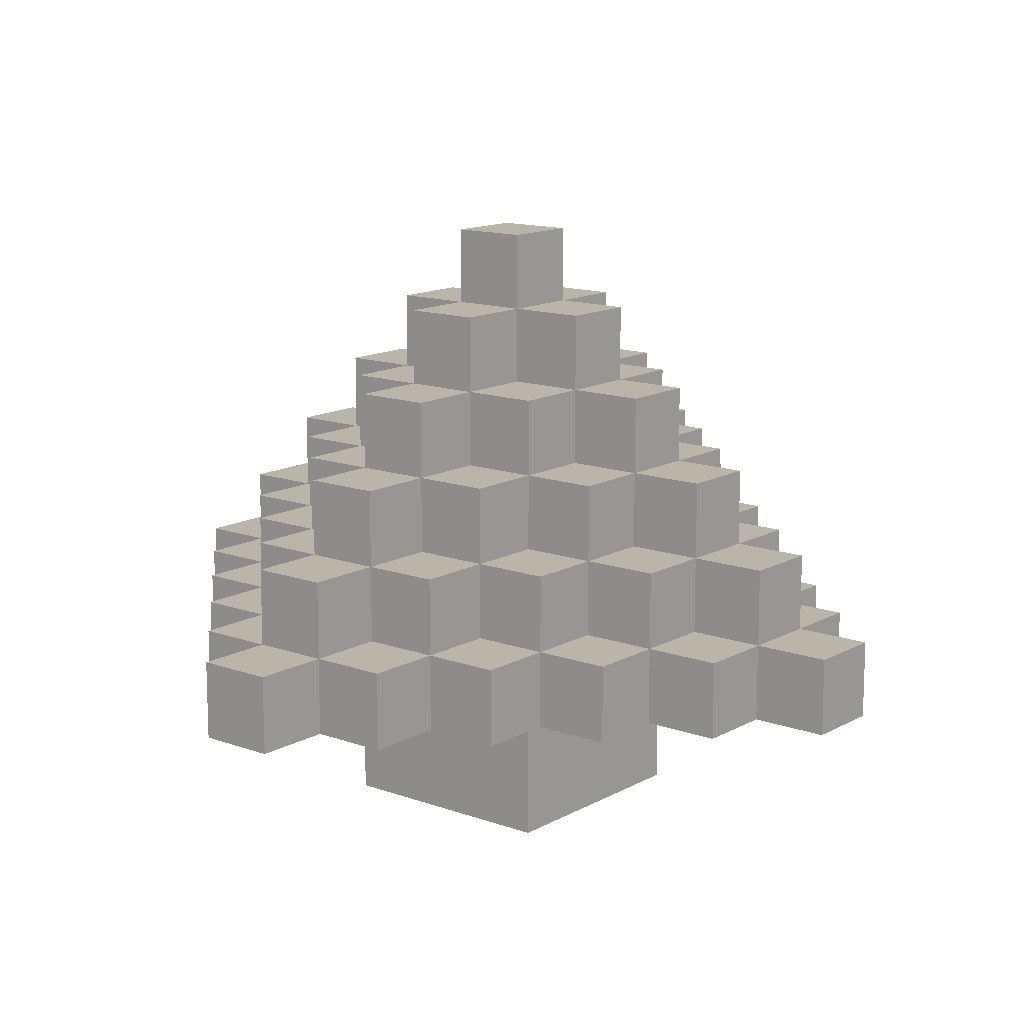
<metadata>
{"format":"obj","ext":"obj","renderer":"f3d","projection":"perspective","resolution":1024,"background":"white","views":[{"elev":13.5,"azim":-50.9,"up":"+Y"}]}
</metadata>
<code>
g Big plant 2
v -5.5 2 0.5
v -5.5 2 -0.5
v -5.5 3 0.5
v -5.5 3 -0.5
v -4.5 2 1.5
v -4.5 2 0.5
v -4.5 2 -0.5
v -4.5 2 -1.5
v -4.5 3 1.5
v -4.5 3 0.5
v -4.5 3 -0.5
v -4.5 3 -1.5
v -4.5 4 0.5
v -4.5 4 -0.5
v -3.5 2 2.5
v -3.5 2 1.5
v -3.5 2 -1.5
v -3.5 2 -2.5
v -3.5 3 2.5
v -3.5 3 1.5
v -3.5 3 0.5
v -3.5 3 -0.5
v -3.5 3 -1.5
v -3.5 3 -2.5
v -3.5 4 1.5
v -3.5 4 0.5
v -3.5 4 -0.5
v -3.5 4 -1.5
v -3.5 5 0.5
v -3.5 5 -0.5
v -2.5 2 3.5
v -2.5 2 2.5
v -2.5 2 -2.5
v -2.5 2 -3.5
v -2.5 3 3.5
v -2.5 3 2.5
v -2.5 3 1.5
v -2.5 3 -1.5
v -2.5 3 -2.5
v -2.5 3 -3.5
v -2.5 4 2.5
v -2.5 4 1.5
v -2.5 4 0.5
v -2.5 4 -0.5
v -2.5 4 -1.5
v -2.5 4 -2.5
v -2.5 5 1.5
v -2.5 5 0.5
v -2.5 5 -0.5
v -2.5 5 -1.5
v -2.5 6 0.5
v -2.5 6 -0.5
v -1.5 0 1.5
v -1.5 0 -1.5
v -1.5 2 4.5
v -1.5 2 3.5
v -1.5 2 1.5
v -1.5 2 -1.5
v -1.5 2 -3.5
v -1.5 2 -4.5
v -1.5 3 4.5
v -1.5 3 3.5
v -1.5 3 2.5
v -1.5 3 -2.5
v -1.5 3 -3.5
v -1.5 3 -4.5
v -1.5 4 3.5
v -1.5 4 2.5
v -1.5 4 1.5
v -1.5 4 -1.5
v -1.5 4 -2.5
v -1.5 4 -3.5
v -1.5 5 2.5
v -1.5 5 1.5
v -1.5 5 0.5
v -1.5 5 -0.5
v -1.5 5 -1.5
v -1.5 5 -2.5
v -1.5 6 1.5
v -1.5 6 0.5
v -1.5 6 -0.5
v -1.5 6 -1.5
v -1.5 7 0.5
v -1.5 7 -0.5
v -0.5 2 5.5
v -0.5 2 4.5
v -0.5 2 -4.5
v -0.5 2 -5.5
v -0.5 3 5.5
v -0.5 3 4.5
v -0.5 3 3.5
v -0.5 3 -3.5
v -0.5 3 -4.5
v -0.5 3 -5.5
v -0.5 4 4.5
v -0.5 4 3.5
v -0.5 4 2.5
v -0.5 4 -2.5
v -0.5 4 -3.5
v -0.5 4 -4.5
v -0.5 5 3.5
v -0.5 5 2.5
v -0.5 5 1.5
v -0.5 5 -1.5
v -0.5 5 -2.5
v -0.5 5 -3.5
v -0.5 6 2.5
v -0.5 6 1.5
v -0.5 6 0.5
v -0.5 6 -0.5
v -0.5 6 -1.5
v -0.5 6 -2.5
v -0.5 7 1.5
v -0.5 7 0.5
v -0.5 7 -0.5
v -0.5 7 -1.5
v -0.5 8 0.5
v -0.5 8 -0.5
v 0.5 2 5.5
v 0.5 2 4.5
v 0.5 2 -4.5
v 0.5 2 -5.5
v 0.5 3 5.5
v 0.5 3 4.5
v 0.5 3 3.5
v 0.5 3 -3.5
v 0.5 3 -4.5
v 0.5 3 -5.5
v 0.5 4 4.5
v 0.5 4 3.5
v 0.5 4 2.5
v 0.5 4 -2.5
v 0.5 4 -3.5
v 0.5 4 -4.5
v 0.5 5 3.5
v 0.5 5 2.5
v 0.5 5 1.5
v 0.5 5 -1.5
v 0.5 5 -2.5
v 0.5 5 -3.5
v 0.5 6 2.5
v 0.5 6 1.5
v 0.5 6 0.5
v 0.5 6 -0.5
v 0.5 6 -1.5
v 0.5 6 -2.5
v 0.5 7 1.5
v 0.5 7 0.5
v 0.5 7 -0.5
v 0.5 7 -1.5
v 0.5 8 0.5
v 0.5 8 -0.5
v 1.5 0 1.5
v 1.5 0 -1.5
v 1.5 2 4.5
v 1.5 2 3.5
v 1.5 2 1.5
v 1.5 2 -1.5
v 1.5 2 -3.5
v 1.5 2 -4.5
v 1.5 3 4.5
v 1.5 3 3.5
v 1.5 3 2.5
v 1.5 3 -2.5
v 1.5 3 -3.5
v 1.5 3 -4.5
v 1.5 4 3.5
v 1.5 4 2.5
v 1.5 4 1.5
v 1.5 4 -1.5
v 1.5 4 -2.5
v 1.5 4 -3.5
v 1.5 5 2.5
v 1.5 5 1.5
v 1.5 5 0.5
v 1.5 5 -0.5
v 1.5 5 -1.5
v 1.5 5 -2.5
v 1.5 6 1.5
v 1.5 6 0.5
v 1.5 6 -0.5
v 1.5 6 -1.5
v 1.5 7 0.5
v 1.5 7 -0.5
v 2.5 2 3.5
v 2.5 2 2.5
v 2.5 2 -2.5
v 2.5 2 -3.5
v 2.5 3 3.5
v 2.5 3 2.5
v 2.5 3 1.5
v 2.5 3 -1.5
v 2.5 3 -2.5
v 2.5 3 -3.5
v 2.5 4 2.5
v 2.5 4 1.5
v 2.5 4 0.5
v 2.5 4 -0.5
v 2.5 4 -1.5
v 2.5 4 -2.5
v 2.5 5 1.5
v 2.5 5 0.5
v 2.5 5 -0.5
v 2.5 5 -1.5
v 2.5 6 0.5
v 2.5 6 -0.5
v 3.5 2 2.5
v 3.5 2 1.5
v 3.5 2 -1.5
v 3.5 2 -2.5
v 3.5 3 2.5
v 3.5 3 1.5
v 3.5 3 0.5
v 3.5 3 -0.5
v 3.5 3 -1.5
v 3.5 3 -2.5
v 3.5 4 1.5
v 3.5 4 0.5
v 3.5 4 -0.5
v 3.5 4 -1.5
v 3.5 5 0.5
v 3.5 5 -0.5
v 4.5 2 1.5
v 4.5 2 0.5
v 4.5 2 -0.5
v 4.5 2 -1.5
v 4.5 3 1.5
v 4.5 3 0.5
v 4.5 3 -0.5
v 4.5 3 -1.5
v 4.5 4 0.5
v 4.5 4 -0.5
v 5.5 2 0.5
v 5.5 2 -0.5
v 5.5 3 0.5
v 5.5 3 -0.5
v -0.5 2 5.5
v -0.5 3 5.5
v 0.5 2 5.5
v 0.5 3 5.5
v -1.5 2 4.5
v -1.5 3 4.5
v -0.5 2 4.5
v -0.5 3 4.5
v -0.5 4 4.5
v 0.5 2 4.5
v 0.5 3 4.5
v 0.5 4 4.5
v 1.5 2 4.5
v 1.5 3 4.5
v -2.5 2 3.5
v -2.5 3 3.5
v -1.5 2 3.5
v -1.5 3 3.5
v -1.5 4 3.5
v -0.5 3 3.5
v -0.5 4 3.5
v -0.5 5 3.5
v 0.5 3 3.5
v 0.5 4 3.5
v 0.5 5 3.5
v 1.5 2 3.5
v 1.5 3 3.5
v 1.5 4 3.5
v 2.5 2 3.5
v 2.5 3 3.5
v -3.5 2 2.5
v -3.5 3 2.5
v -2.5 2 2.5
v -2.5 3 2.5
v -2.5 4 2.5
v -1.5 3 2.5
v -1.5 4 2.5
v -1.5 5 2.5
v -0.5 4 2.5
v -0.5 5 2.5
v -0.5 6 2.5
v 0.5 4 2.5
v 0.5 5 2.5
v 0.5 6 2.5
v 1.5 3 2.5
v 1.5 4 2.5
v 1.5 5 2.5
v 2.5 2 2.5
v 2.5 3 2.5
v 2.5 4 2.5
v 3.5 2 2.5
v 3.5 3 2.5
v -4.5 2 1.5
v -4.5 3 1.5
v -3.5 2 1.5
v -3.5 3 1.5
v -3.5 4 1.5
v -2.5 3 1.5
v -2.5 4 1.5
v -2.5 5 1.5
v -1.5 0 1.5
v -1.5 2 1.5
v -1.5 4 1.5
v -1.5 5 1.5
v -1.5 6 1.5
v -0.5 5 1.5
v -0.5 6 1.5
v -0.5 7 1.5
v 0.5 5 1.5
v 0.5 6 1.5
v 0.5 7 1.5
v 1.5 0 1.5
v 1.5 2 1.5
v 1.5 4 1.5
v 1.5 5 1.5
v 1.5 6 1.5
v 2.5 3 1.5
v 2.5 4 1.5
v 2.5 5 1.5
v 3.5 2 1.5
v 3.5 3 1.5
v 3.5 4 1.5
v 4.5 2 1.5
v 4.5 3 1.5
v -5.5 2 0.5
v -5.5 3 0.5
v -4.5 2 0.5
v -4.5 3 0.5
v -4.5 4 0.5
v -3.5 3 0.5
v -3.5 4 0.5
v -3.5 5 0.5
v -2.5 4 0.5
v -2.5 5 0.5
v -2.5 6 0.5
v -1.5 5 0.5
v -1.5 6 0.5
v -1.5 7 0.5
v -0.5 6 0.5
v -0.5 7 0.5
v -0.5 8 0.5
v 0.5 6 0.5
v 0.5 7 0.5
v 0.5 8 0.5
v 1.5 5 0.5
v 1.5 6 0.5
v 1.5 7 0.5
v 2.5 4 0.5
v 2.5 5 0.5
v 2.5 6 0.5
v 3.5 3 0.5
v 3.5 4 0.5
v 3.5 5 0.5
v 4.5 2 0.5
v 4.5 3 0.5
v 4.5 4 0.5
v 5.5 2 0.5
v 5.5 3 0.5
v -5.5 2 -0.5
v -5.5 3 -0.5
v -4.5 2 -0.5
v -4.5 3 -0.5
v -4.5 4 -0.5
v -3.5 3 -0.5
v -3.5 4 -0.5
v -3.5 5 -0.5
v -2.5 4 -0.5
v -2.5 5 -0.5
v -2.5 6 -0.5
v -1.5 5 -0.5
v -1.5 6 -0.5
v -1.5 7 -0.5
v -0.5 6 -0.5
v -0.5 7 -0.5
v -0.5 8 -0.5
v 0.5 6 -0.5
v 0.5 7 -0.5
v 0.5 8 -0.5
v 1.5 5 -0.5
v 1.5 6 -0.5
v 1.5 7 -0.5
v 2.5 4 -0.5
v 2.5 5 -0.5
v 2.5 6 -0.5
v 3.5 3 -0.5
v 3.5 4 -0.5
v 3.5 5 -0.5
v 4.5 2 -0.5
v 4.5 3 -0.5
v 4.5 4 -0.5
v 5.5 2 -0.5
v 5.5 3 -0.5
v -4.5 2 -1.5
v -4.5 3 -1.5
v -3.5 2 -1.5
v -3.5 3 -1.5
v -3.5 4 -1.5
v -2.5 3 -1.5
v -2.5 4 -1.5
v -2.5 5 -1.5
v -1.5 0 -1.5
v -1.5 2 -1.5
v -1.5 4 -1.5
v -1.5 5 -1.5
v -1.5 6 -1.5
v -0.5 5 -1.5
v -0.5 6 -1.5
v -0.5 7 -1.5
v 0.5 5 -1.5
v 0.5 6 -1.5
v 0.5 7 -1.5
v 1.5 0 -1.5
v 1.5 2 -1.5
v 1.5 4 -1.5
v 1.5 5 -1.5
v 1.5 6 -1.5
v 2.5 3 -1.5
v 2.5 4 -1.5
v 2.5 5 -1.5
v 3.5 2 -1.5
v 3.5 3 -1.5
v 3.5 4 -1.5
v 4.5 2 -1.5
v 4.5 3 -1.5
v -3.5 2 -2.5
v -3.5 3 -2.5
v -2.5 2 -2.5
v -2.5 3 -2.5
v -2.5 4 -2.5
v -1.5 3 -2.5
v -1.5 4 -2.5
v -1.5 5 -2.5
v -0.5 4 -2.5
v -0.5 5 -2.5
v -0.5 6 -2.5
v 0.5 4 -2.5
v 0.5 5 -2.5
v 0.5 6 -2.5
v 1.5 3 -2.5
v 1.5 4 -2.5
v 1.5 5 -2.5
v 2.5 2 -2.5
v 2.5 3 -2.5
v 2.5 4 -2.5
v 3.5 2 -2.5
v 3.5 3 -2.5
v -2.5 2 -3.5
v -2.5 3 -3.5
v -1.5 2 -3.5
v -1.5 3 -3.5
v -1.5 4 -3.5
v -0.5 3 -3.5
v -0.5 4 -3.5
v -0.5 5 -3.5
v 0.5 3 -3.5
v 0.5 4 -3.5
v 0.5 5 -3.5
v 1.5 2 -3.5
v 1.5 3 -3.5
v 1.5 4 -3.5
v 2.5 2 -3.5
v 2.5 3 -3.5
v -1.5 2 -4.5
v -1.5 3 -4.5
v -0.5 2 -4.5
v -0.5 3 -4.5
v -0.5 4 -4.5
v 0.5 2 -4.5
v 0.5 3 -4.5
v 0.5 4 -4.5
v 1.5 2 -4.5
v 1.5 3 -4.5
v -0.5 2 -5.5
v -0.5 3 -5.5
v 0.5 2 -5.5
v 0.5 3 -5.5
v -1.5 0 1.5
v 1.5 0 1.5
v -1.5 0 -1.5
v 1.5 0 -1.5
v -0.5 2 5.5
v 0.5 2 5.5
v -1.5 2 4.5
v -0.5 2 4.5
v 0.5 2 4.5
v 1.5 2 4.5
v -2.5 2 3.5
v -1.5 2 3.5
v 1.5 2 3.5
v 2.5 2 3.5
v -3.5 2 2.5
v -2.5 2 2.5
v 2.5 2 2.5
v 3.5 2 2.5
v -4.5 2 1.5
v -3.5 2 1.5
v -1.5 2 1.5
v 1.5 2 1.5
v 3.5 2 1.5
v 4.5 2 1.5
v -5.5 2 0.5
v -4.5 2 0.5
v 4.5 2 0.5
v 5.5 2 0.5
v -5.5 2 -0.5
v -4.5 2 -0.5
v 4.5 2 -0.5
v 5.5 2 -0.5
v -4.5 2 -1.5
v -3.5 2 -1.5
v -1.5 2 -1.5
v 1.5 2 -1.5
v 3.5 2 -1.5
v 4.5 2 -1.5
v -3.5 2 -2.5
v -2.5 2 -2.5
v 2.5 2 -2.5
v 3.5 2 -2.5
v -2.5 2 -3.5
v -1.5 2 -3.5
v 1.5 2 -3.5
v 2.5 2 -3.5
v -1.5 2 -4.5
v -0.5 2 -4.5
v 0.5 2 -4.5
v 1.5 2 -4.5
v -0.5 2 -5.5
v 0.5 2 -5.5
v -0.5 3 5.5
v 0.5 3 5.5
v -1.5 3 4.5
v -0.5 3 4.5
v 0.5 3 4.5
v 1.5 3 4.5
v -2.5 3 3.5
v -1.5 3 3.5
v -0.5 3 3.5
v 0.5 3 3.5
v 1.5 3 3.5
v 2.5 3 3.5
v -3.5 3 2.5
v -2.5 3 2.5
v -1.5 3 2.5
v 1.5 3 2.5
v 2.5 3 2.5
v 3.5 3 2.5
v -4.5 3 1.5
v -3.5 3 1.5
v -2.5 3 1.5
v 2.5 3 1.5
v 3.5 3 1.5
v 4.5 3 1.5
v -5.5 3 0.5
v -4.5 3 0.5
v -3.5 3 0.5
v 3.5 3 0.5
v 4.5 3 0.5
v 5.5 3 0.5
v -5.5 3 -0.5
v -4.5 3 -0.5
v -3.5 3 -0.5
v 3.5 3 -0.5
v 4.5 3 -0.5
v 5.5 3 -0.5
v -4.5 3 -1.5
v -3.5 3 -1.5
v -2.5 3 -1.5
v 2.5 3 -1.5
v 3.5 3 -1.5
v 4.5 3 -1.5
v -3.5 3 -2.5
v -2.5 3 -2.5
v -1.5 3 -2.5
v 1.5 3 -2.5
v 2.5 3 -2.5
v 3.5 3 -2.5
v -2.5 3 -3.5
v -1.5 3 -3.5
v -0.5 3 -3.5
v 0.5 3 -3.5
v 1.5 3 -3.5
v 2.5 3 -3.5
v -1.5 3 -4.5
v -0.5 3 -4.5
v 0.5 3 -4.5
v 1.5 3 -4.5
v -0.5 3 -5.5
v 0.5 3 -5.5
v -0.5 4 4.5
v 0.5 4 4.5
v -1.5 4 3.5
v -0.5 4 3.5
v 0.5 4 3.5
v 1.5 4 3.5
v -2.5 4 2.5
v -1.5 4 2.5
v -0.5 4 2.5
v 0.5 4 2.5
v 1.5 4 2.5
v 2.5 4 2.5
v -3.5 4 1.5
v -2.5 4 1.5
v -1.5 4 1.5
v 1.5 4 1.5
v 2.5 4 1.5
v 3.5 4 1.5
v -4.5 4 0.5
v -3.5 4 0.5
v -2.5 4 0.5
v 2.5 4 0.5
v 3.5 4 0.5
v 4.5 4 0.5
v -4.5 4 -0.5
v -3.5 4 -0.5
v -2.5 4 -0.5
v 2.5 4 -0.5
v 3.5 4 -0.5
v 4.5 4 -0.5
v -3.5 4 -1.5
v -2.5 4 -1.5
v -1.5 4 -1.5
v 1.5 4 -1.5
v 2.5 4 -1.5
v 3.5 4 -1.5
v -2.5 4 -2.5
v -1.5 4 -2.5
v -0.5 4 -2.5
v 0.5 4 -2.5
v 1.5 4 -2.5
v 2.5 4 -2.5
v -1.5 4 -3.5
v -0.5 4 -3.5
v 0.5 4 -3.5
v 1.5 4 -3.5
v -0.5 4 -4.5
v 0.5 4 -4.5
v -0.5 5 3.5
v 0.5 5 3.5
v -1.5 5 2.5
v -0.5 5 2.5
v 0.5 5 2.5
v 1.5 5 2.5
v -2.5 5 1.5
v -1.5 5 1.5
v -0.5 5 1.5
v 0.5 5 1.5
v 1.5 5 1.5
v 2.5 5 1.5
v -3.5 5 0.5
v -2.5 5 0.5
v -1.5 5 0.5
v 1.5 5 0.5
v 2.5 5 0.5
v 3.5 5 0.5
v -3.5 5 -0.5
v -2.5 5 -0.5
v -1.5 5 -0.5
v 1.5 5 -0.5
v 2.5 5 -0.5
v 3.5 5 -0.5
v -2.5 5 -1.5
v -1.5 5 -1.5
v -0.5 5 -1.5
v 0.5 5 -1.5
v 1.5 5 -1.5
v 2.5 5 -1.5
v -1.5 5 -2.5
v -0.5 5 -2.5
v 0.5 5 -2.5
v 1.5 5 -2.5
v -0.5 5 -3.5
v 0.5 5 -3.5
v -0.5 6 2.5
v 0.5 6 2.5
v -1.5 6 1.5
v -0.5 6 1.5
v 0.5 6 1.5
v 1.5 6 1.5
v -2.5 6 0.5
v -1.5 6 0.5
v -0.5 6 0.5
v 0.5 6 0.5
v 1.5 6 0.5
v 2.5 6 0.5
v -2.5 6 -0.5
v -1.5 6 -0.5
v -0.5 6 -0.5
v 0.5 6 -0.5
v 1.5 6 -0.5
v 2.5 6 -0.5
v -1.5 6 -1.5
v -0.5 6 -1.5
v 0.5 6 -1.5
v 1.5 6 -1.5
v -0.5 6 -2.5
v 0.5 6 -2.5
v -0.5 7 1.5
v 0.5 7 1.5
v -1.5 7 0.5
v -0.5 7 0.5
v 0.5 7 0.5
v 1.5 7 0.5
v -1.5 7 -0.5
v -0.5 7 -0.5
v 0.5 7 -0.5
v 1.5 7 -0.5
v -0.5 7 -1.5
v 0.5 7 -1.5
v -0.5 8 0.5
v 0.5 8 0.5
v -0.5 8 -0.5
v 0.5 8 -0.5
f 3 2 1
f 4 2 3
f 9 6 5
f 10 6 9
f 11 8 7
f 12 8 11
f 13 11 10
f 14 11 13
f 19 16 15
f 20 16 19
f 23 18 17
f 24 18 23
f 25 21 20
f 26 21 25
f 27 23 22
f 28 23 27
f 29 27 26
f 30 27 29
f 35 32 31
f 36 32 35
f 39 34 33
f 40 34 39
f 41 37 36
f 42 37 41
f 45 39 38
f 46 39 45
f 47 43 42
f 48 43 47
f 49 45 44
f 50 45 49
f 51 49 48
f 52 49 51
f 57 54 53
f 58 54 57
f 61 56 55
f 62 56 61
f 65 60 59
f 66 60 65
f 67 63 62
f 68 63 67
f 71 65 64
f 72 65 71
f 73 69 68
f 74 69 73
f 77 71 70
f 78 71 77
f 79 75 74
f 80 75 79
f 81 77 76
f 82 77 81
f 83 81 80
f 84 81 83
f 89 86 85
f 90 86 89
f 93 88 87
f 94 88 93
f 95 91 90
f 96 91 95
f 99 93 92
f 100 93 99
f 101 97 96
f 102 97 101
f 105 99 98
f 106 99 105
f 107 103 102
f 108 103 107
f 111 105 104
f 112 105 111
f 113 109 108
f 114 109 113
f 115 111 110
f 116 111 115
f 117 115 114
f 118 115 117
f 119 120 123
f 123 120 124
f 121 122 127
f 127 122 128
f 124 125 129
f 129 125 130
f 126 127 133
f 133 127 134
f 130 131 135
f 135 131 136
f 132 133 139
f 139 133 140
f 136 137 141
f 141 137 142
f 138 139 145
f 145 139 146
f 142 143 147
f 147 143 148
f 144 145 149
f 149 145 150
f 148 149 151
f 151 149 152
f 153 154 157
f 157 154 158
f 155 156 161
f 161 156 162
f 159 160 165
f 165 160 166
f 162 163 167
f 167 163 168
f 164 165 171
f 171 165 172
f 168 169 173
f 173 169 174
f 170 171 177
f 177 171 178
f 174 175 179
f 179 175 180
f 176 177 181
f 181 177 182
f 180 181 183
f 183 181 184
f 185 186 189
f 189 186 190
f 187 188 193
f 193 188 194
f 190 191 195
f 195 191 196
f 192 193 199
f 199 193 200
f 196 197 201
f 201 197 202
f 198 199 203
f 203 199 204
f 202 203 205
f 205 203 206
f 207 208 211
f 211 208 212
f 209 210 215
f 215 210 216
f 212 213 217
f 217 213 218
f 214 215 219
f 219 215 220
f 218 219 221
f 221 219 222
f 223 224 227
f 227 224 228
f 225 226 229
f 229 226 230
f 228 229 231
f 231 229 232
f 233 234 235
f 235 234 236
f 239 238 237
f 240 238 239
f 243 242 241
f 244 242 243
f 247 245 244
f 248 245 247
f 249 247 246
f 250 247 249
f 253 252 251
f 254 252 253
f 256 255 254
f 257 255 256
f 260 258 257
f 261 258 260
f 263 260 259
f 264 260 263
f 265 263 262
f 266 263 265
f 269 268 267
f 270 268 269
f 272 271 270
f 273 271 272
f 275 274 273
f 276 274 275
f 279 277 276
f 280 277 279
f 282 279 278
f 283 279 282
f 285 282 281
f 286 282 285
f 287 285 284
f 288 285 287
f 291 290 289
f 292 290 291
f 294 293 292
f 295 293 294
f 299 296 295
f 300 296 299
f 302 301 300
f 303 301 302
f 306 304 303
f 307 304 306
f 308 298 297
f 309 298 308
f 311 306 305
f 312 306 311
f 314 311 310
f 315 311 314
f 317 314 313
f 318 314 317
f 319 317 316
f 320 317 319
f 323 322 321
f 324 322 323
f 326 325 324
f 327 325 326
f 329 328 327
f 330 328 329
f 332 331 330
f 333 331 332
f 335 334 333
f 336 334 335
f 339 337 336
f 340 337 339
f 342 339 338
f 343 339 342
f 345 342 341
f 346 342 345
f 348 345 344
f 349 345 348
f 351 348 347
f 352 348 351
f 353 351 350
f 354 351 353
f 355 356 357
f 357 356 358
f 358 359 360
f 360 359 361
f 361 362 363
f 363 362 364
f 364 365 366
f 366 365 367
f 367 368 369
f 369 368 370
f 370 371 373
f 373 371 374
f 372 373 376
f 376 373 377
f 375 376 379
f 379 376 380
f 378 379 382
f 382 379 383
f 381 382 385
f 385 382 386
f 384 385 387
f 387 385 388
f 389 390 391
f 391 390 392
f 392 393 394
f 394 393 395
f 395 396 399
f 399 396 400
f 400 401 402
f 402 401 403
f 403 404 406
f 406 404 407
f 397 398 408
f 408 398 409
f 405 406 411
f 411 406 412
f 410 411 414
f 414 411 415
f 413 414 417
f 417 414 418
f 416 417 419
f 419 417 420
f 421 422 423
f 423 422 424
f 424 425 426
f 426 425 427
f 427 428 429
f 429 428 430
f 430 431 433
f 433 431 434
f 432 433 436
f 436 433 437
f 435 436 439
f 439 436 440
f 438 439 441
f 441 439 442
f 443 444 445
f 445 444 446
f 446 447 448
f 448 447 449
f 449 450 452
f 452 450 453
f 451 452 455
f 455 452 456
f 454 455 457
f 457 455 458
f 459 460 461
f 461 460 462
f 462 463 465
f 465 463 466
f 464 465 467
f 467 465 468
f 469 470 471
f 471 470 472
f 475 474 473
f 476 474 475
f 480 478 477
f 481 478 480
f 484 480 479
f 484 482 481
f 484 481 480
f 485 482 484
f 488 484 483
f 488 486 485
f 488 485 484
f 489 486 488
f 492 488 487
f 492 490 489
f 492 489 488
f 493 490 492
f 494 490 493
f 495 490 494
f 498 492 491
f 498 493 492
f 499 495 494
f 499 496 495
f 501 498 497
f 502 493 498
f 502 498 501
f 503 500 499
f 503 499 494
f 504 500 503
f 505 493 502
f 506 493 505
f 507 493 506
f 508 503 494
f 509 503 508
f 510 503 509
f 511 507 506
f 511 509 508
f 511 508 507
f 512 509 511
f 513 509 512
f 514 509 513
f 515 513 512
f 516 513 515
f 517 513 516
f 518 513 517
f 519 517 516
f 520 517 519
f 521 517 520
f 522 517 521
f 523 521 520
f 524 521 523
f 525 526 528
f 528 526 529
f 527 528 532
f 532 528 533
f 529 530 534
f 534 530 535
f 531 532 538
f 538 532 539
f 535 536 540
f 540 536 541
f 537 538 544
f 544 538 545
f 541 542 546
f 546 542 547
f 543 544 550
f 550 544 551
f 547 548 552
f 552 548 553
f 549 550 555
f 555 550 556
f 553 554 559
f 559 554 560
f 556 557 561
f 561 557 562
f 558 559 565
f 565 559 566
f 562 563 567
f 567 563 568
f 564 565 571
f 571 565 572
f 568 569 573
f 573 569 574
f 570 571 577
f 577 571 578
f 574 575 579
f 579 575 580
f 576 577 581
f 581 577 582
f 580 581 583
f 583 581 584
f 585 586 588
f 588 586 589
f 587 588 592
f 592 588 593
f 589 590 594
f 594 590 595
f 591 592 598
f 598 592 599
f 595 596 600
f 600 596 601
f 597 598 604
f 604 598 605
f 601 602 606
f 606 602 607
f 603 604 609
f 609 604 610
f 607 608 613
f 613 608 614
f 610 611 615
f 615 611 616
f 612 613 619
f 619 613 620
f 616 617 621
f 621 617 622
f 618 619 625
f 625 619 626
f 622 623 627
f 627 623 628
f 624 625 629
f 629 625 630
f 628 629 631
f 631 629 632
f 633 634 636
f 636 634 637
f 635 636 640
f 640 636 641
f 637 638 642
f 642 638 643
f 639 640 646
f 646 640 647
f 643 644 648
f 648 644 649
f 645 646 651
f 651 646 652
f 649 650 655
f 655 650 656
f 652 653 657
f 657 653 658
f 654 655 661
f 661 655 662
f 658 659 663
f 663 659 664
f 660 661 665
f 665 661 666
f 664 665 667
f 667 665 668
f 669 670 672
f 672 670 673
f 671 672 676
f 676 672 677
f 673 674 678
f 678 674 679
f 675 676 681
f 681 676 682
f 679 680 685
f 685 680 686
f 682 683 687
f 687 683 688
f 684 685 689
f 689 685 690
f 688 689 691
f 691 689 692
f 693 694 696
f 696 694 697
f 695 696 699
f 699 696 700
f 697 698 701
f 701 698 702
f 700 701 703
f 703 701 704
f 705 706 707
f 707 706 708

</code>
